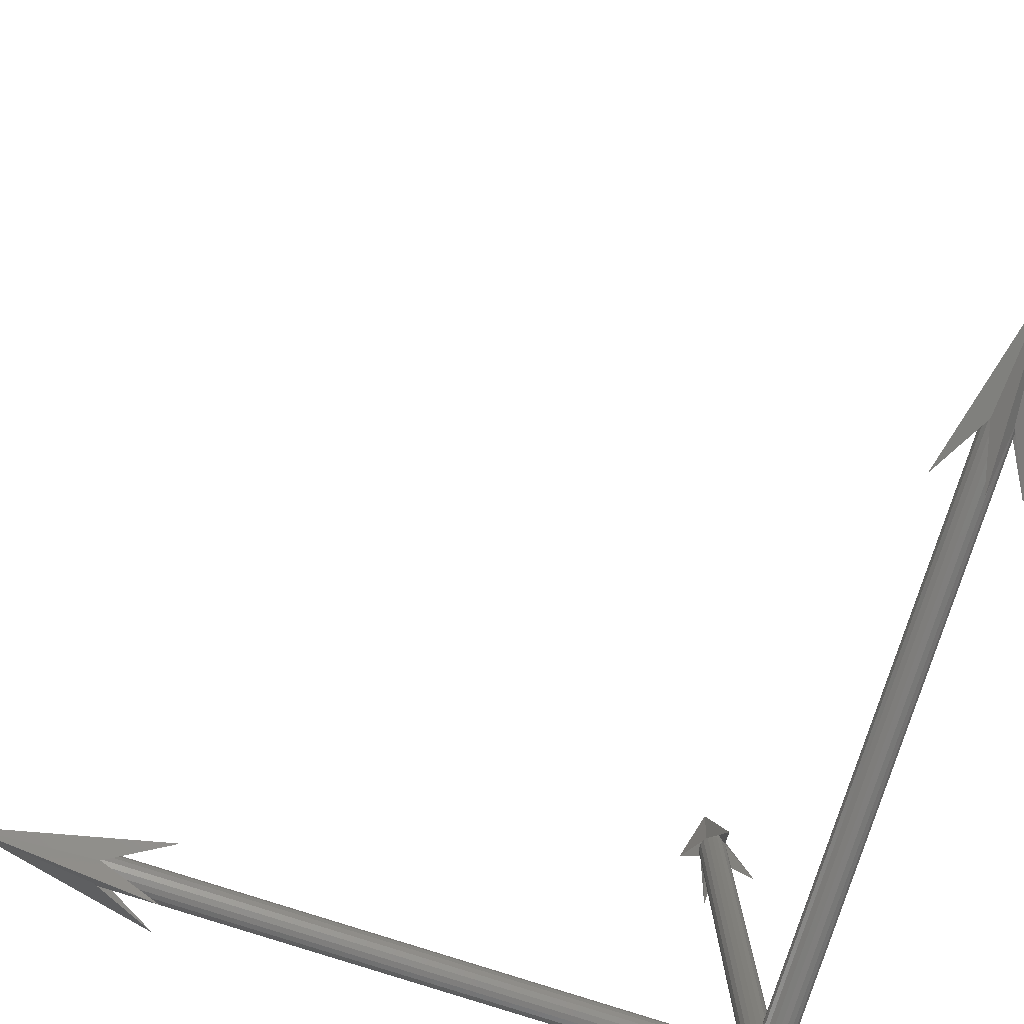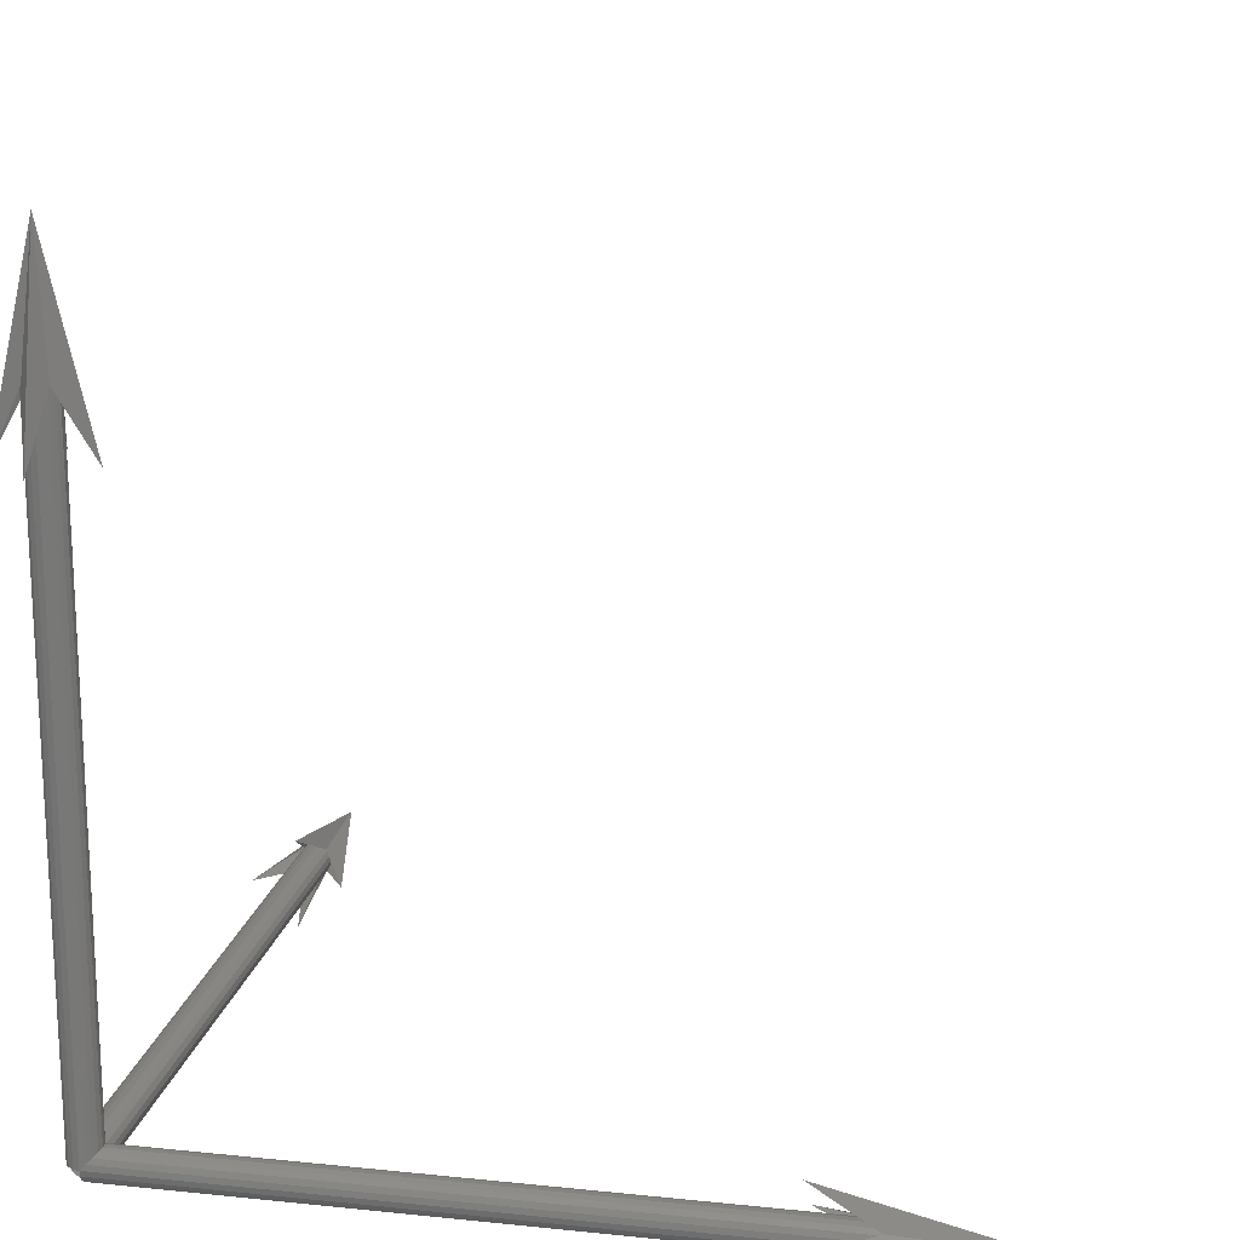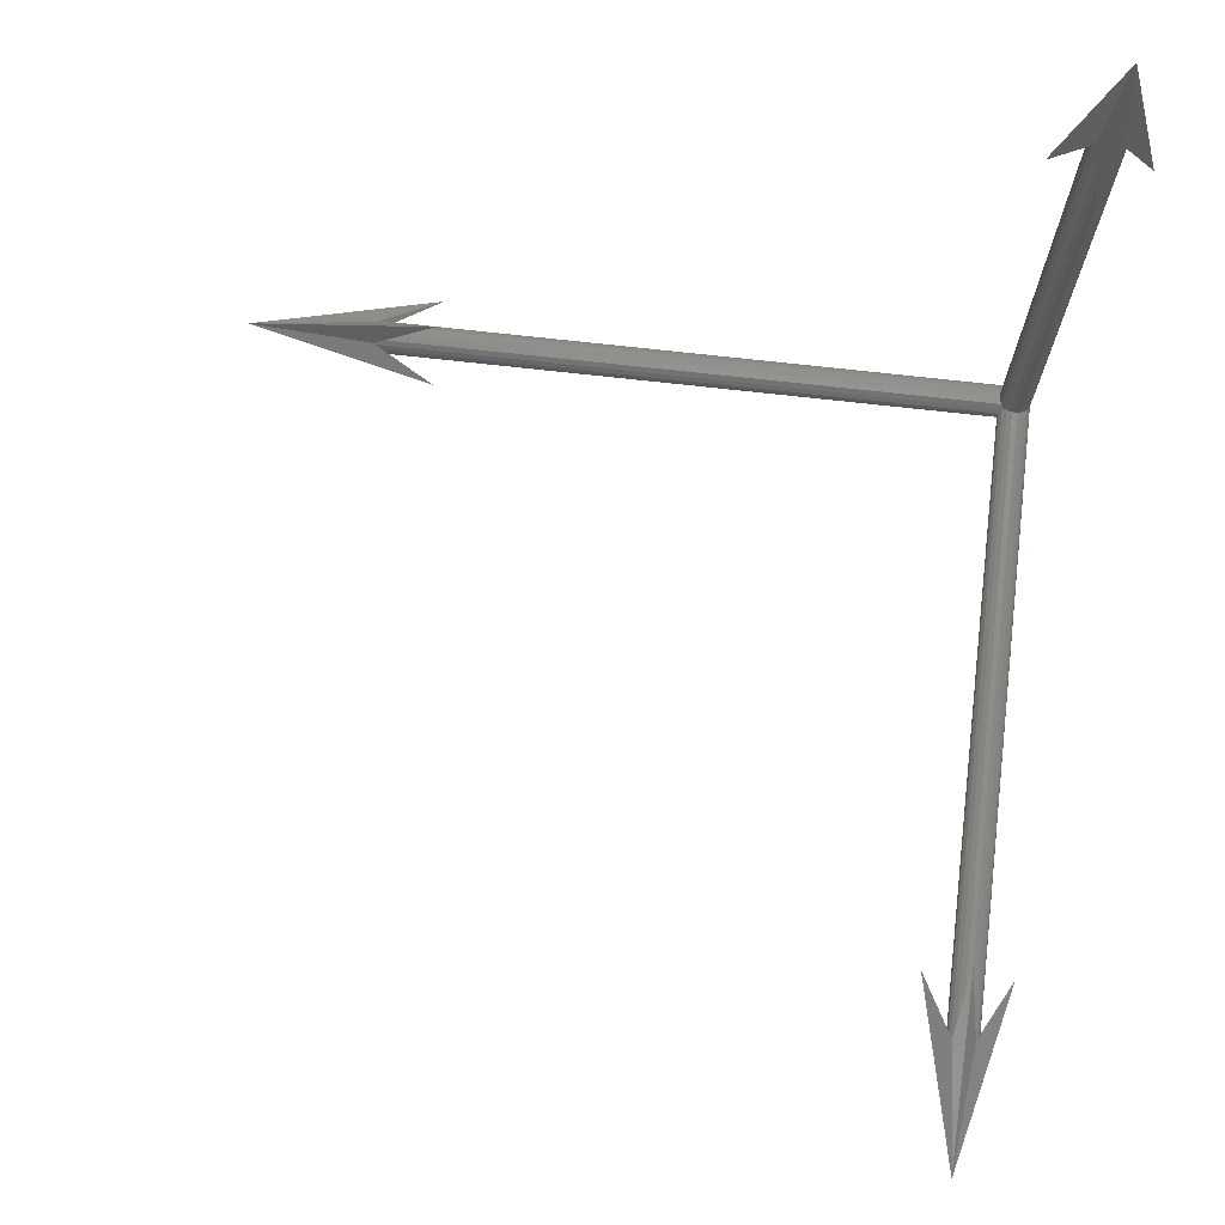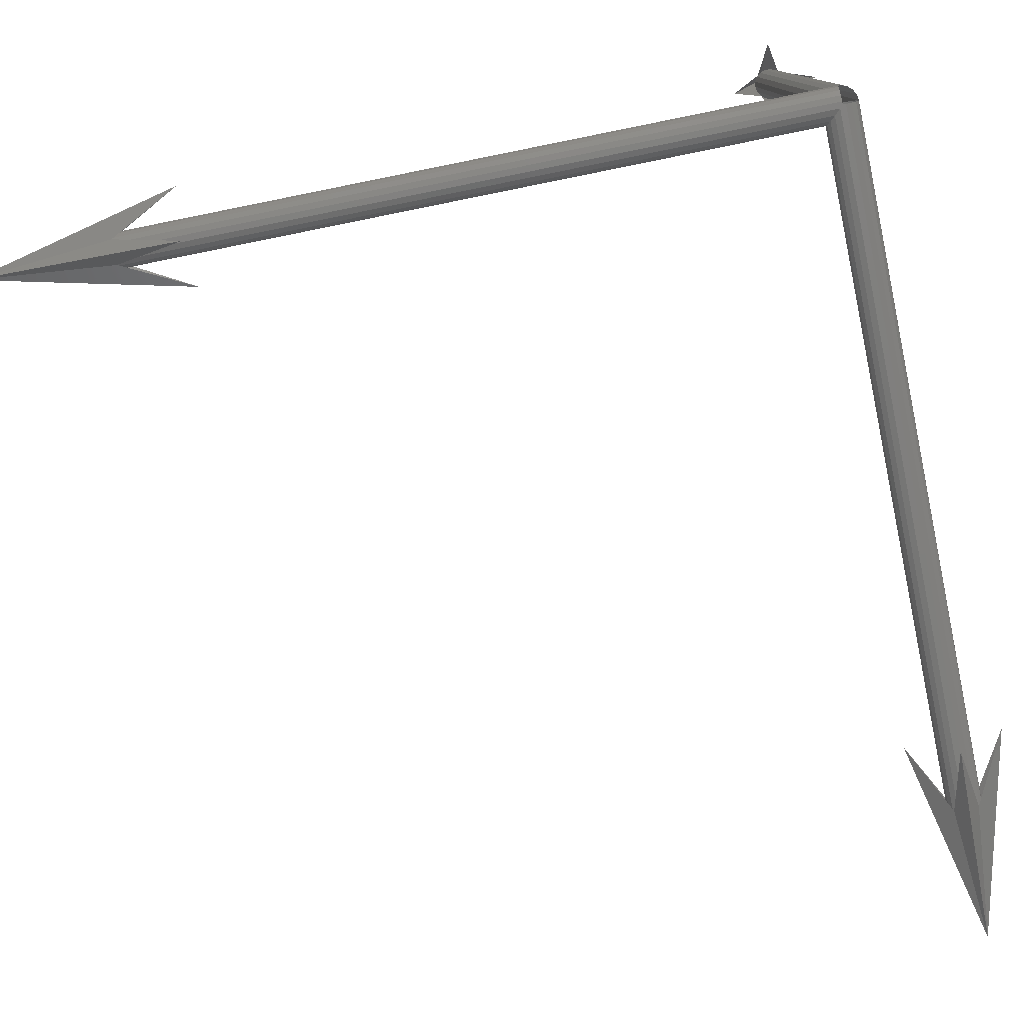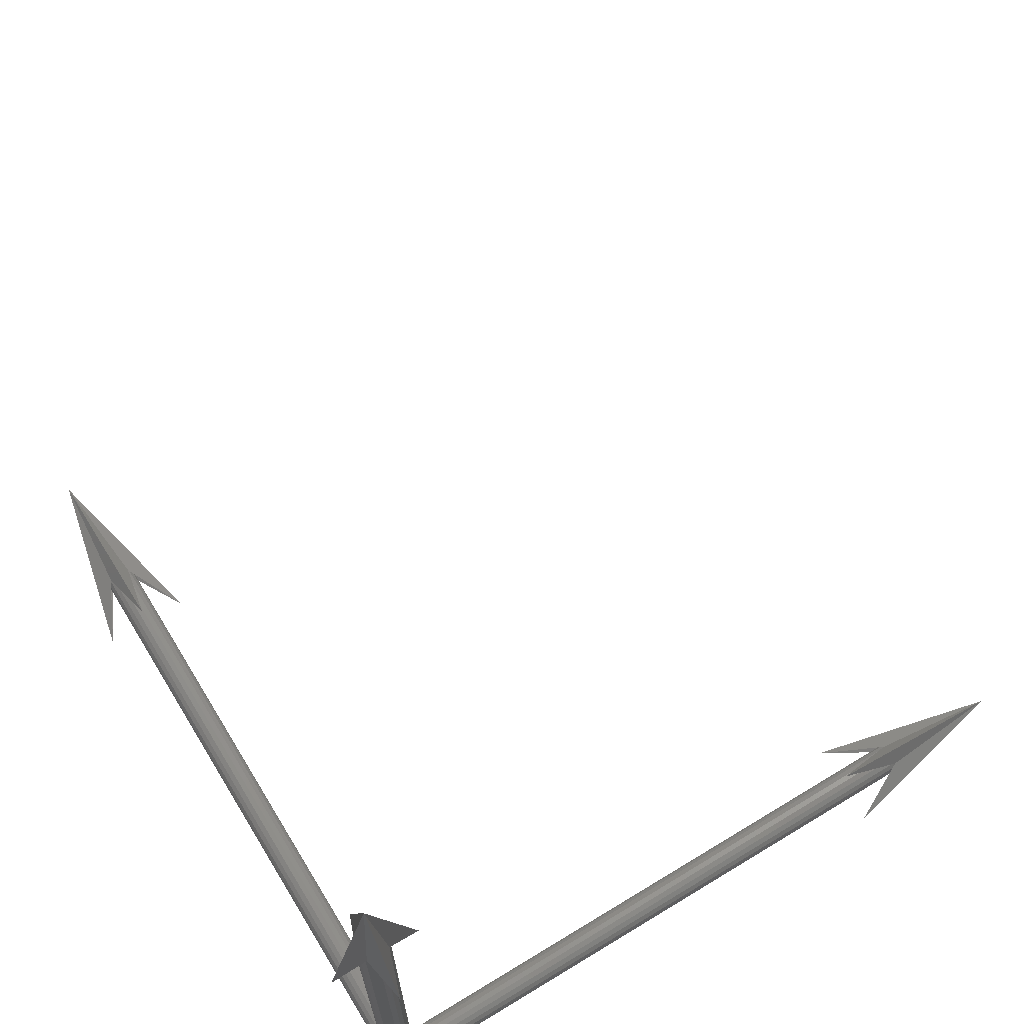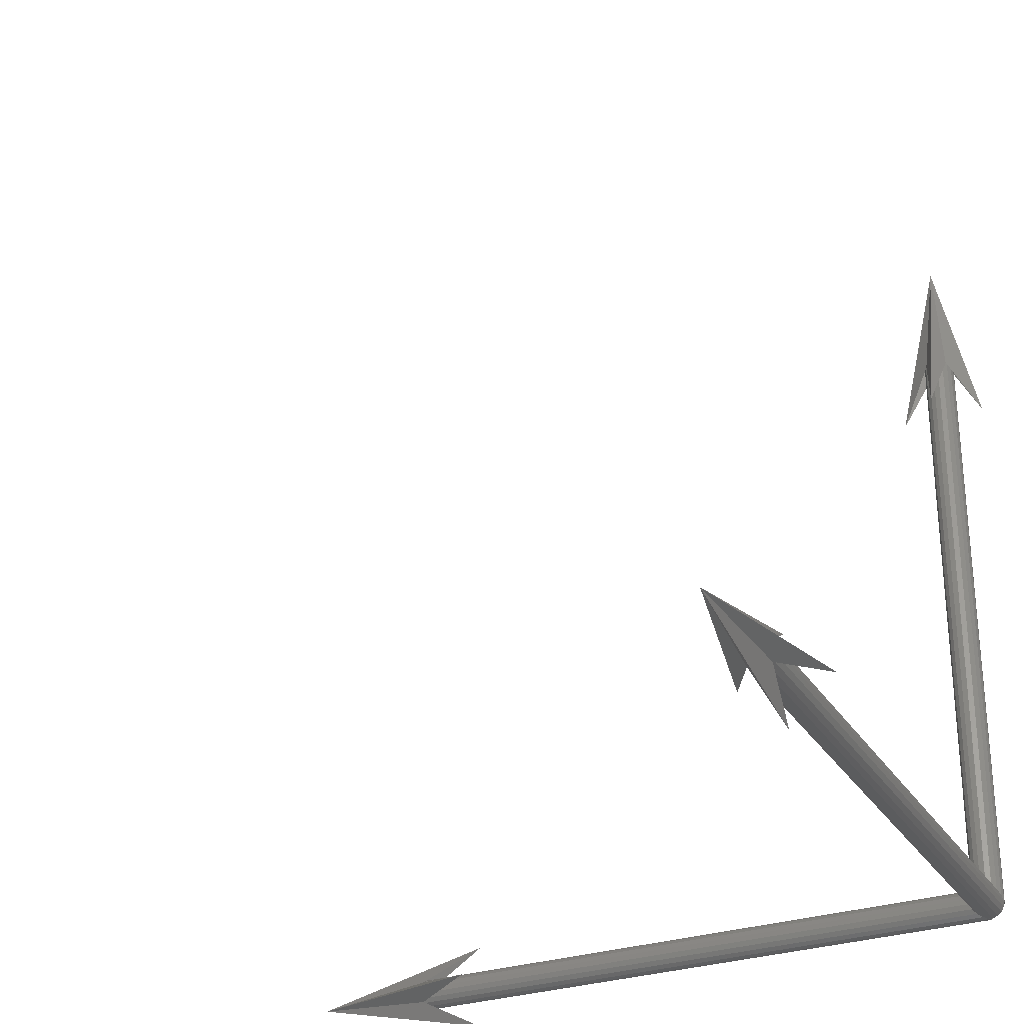
<metadata>
{"format":"stl","ext":"stl","renderer":"f3d","projection":"perspective","resolution":1024,"background":"white","views":[{"elev":-78.8,"azim":72.1,"up":"+Y"},{"elev":18.3,"azim":-78.6,"up":"+Y"},{"elev":74.1,"azim":96.3,"up":"+Y"},{"elev":-79.3,"azim":-168.6,"up":"+Y"},{"elev":70.0,"azim":-31.3,"up":"+Z"},{"elev":-29.3,"azim":-154.1,"up":"+Z"}]}
</metadata>
<code>
# stl→obj: 143 verts, 132 faces
v 0.3332 -0.002849 0.007828
v 0.3332 -0.005354 0.006381
v -1.417e-18 -0.005354 0.006381
v 0.004165 -0.007214 0.3332
v 0.006381 -0.005354 0.3332
v 0.006381 -0.005354 0
v 0.004165 0.007214 0
v 0.004165 0.007214 0.3332
v 0.001446 0.008203 0
v -0.00833 -7.282e-10 0.3332
v -0.007828 -0.002849 0.3332
v -0.007828 -0.002849 0
v 0.3998 0 8.878e-17
v 0.3332 0.00589 0.00589
v 0.2999 -2.039e-09 0.02332
v -0.004165 -0.007214 0.3332
v -0.001446 -0.008203 0.3332
v -0.001446 -0.008203 0
v 0 0.3998 8.878e-17
v 0.02332 0.2999 6.659e-17
v 0.00589 0.3332 -0.00589
v 1.738e-18 0.002849 -0.007828
v 0.3332 0.002849 -0.007828
v 1.417e-18 0.005354 -0.006381
v 0 0 0.3998
v 2.781e-10 -0.02332 0.2999
v 0.00589 -0.00589 0.3332
v 0.3332 0.005354 0.006381
v 0.3332 0.002849 0.007828
v -1.738e-18 0.002849 0.007828
v 0.3332 -0.007214 0.004165
v 0.3332 -0.008203 0.001446
v -3.212e-19 -0.008203 0.001446
v -0.006381 -0.005354 0.3332
v -0.006381 -0.005354 0
v -0.004165 0.3332 0.007214
v -0.001446 0.3332 0.008203
v -0.001446 -1.822e-18 0.008203
v 1.85e-18 0 -0.00833
v 0.3332 0 -0.00833
v 0.2999 -0.02332 -2.781e-10
v 0.3332 -0.00589 -0.00589
v -9.248e-19 0.007214 0.004165
v 0.3332 0.007214 0.004165
v -1.417e-18 0.005354 0.006381
v -0.004165 1.602e-18 -0.007214
v -0.004165 0.3332 -0.007214
v -0.006381 1.189e-18 -0.005354
v 0.004165 1.602e-18 -0.007214
v 0.004165 0.3332 -0.007214
v 0.001446 1.822e-18 -0.008203
v 0.3332 -0.002849 -0.007828
v 0.3332 1.456e-09 -0.00833
v 1.85e-18 1.456e-09 -0.00833
v -0.007828 0.002849 0
v -0.007828 0.002849 0.3332
v -0.00833 -7.282e-10 0
v 0.006381 0.005354 0
v 0.006381 0.005354 0.3332
v -0.004165 0.007214 0.3332
v -0.006381 0.005354 0.3332
v -0.006381 0.005354 0
v 0.007828 0.002849 0.3332
v 0.00589 0.00589 0.3332
v -1.02e-09 0.02332 0.2999
v 0.001446 0.008203 0.3332
v -0.001446 0.008203 0.3332
v -0.001446 0.008203 0
v 9.248e-19 -0.007214 -0.004165
v 0.3332 -0.007214 -0.004165
v 1.417e-18 -0.005354 -0.006381
v -0.02332 -2.039e-09 0.2999
v -0.00589 -0.00589 0.3332
v 0.3332 0.005354 -0.006381
v 9.248e-19 0.007214 -0.004165
v 0.00833 0 0.3332
v 0.007828 0.002849 0
v 0.001446 -0.008203 0
v 0.2999 4.078e-09 -0.02332
v 0.3332 -7.282e-10 0.00833
v -1.85e-18 -7.282e-10 0.00833
v 0.3332 0.008203 -0.001446
v 0.3332 0.008203 0.001446
v -3.212e-19 0.008203 0.001446
v -0.006381 0.3332 -0.005354
v -0.001446 1.822e-18 -0.008203
v -0.001446 0.3332 -0.008203
v -0.00589 0.3332 -0.00589
v -0.02332 0.2999 2.039e-09
v 0.006381 1.189e-18 -0.005354
v 0.006381 0.3332 -0.005354
v -0.007828 0.3332 -0.002849
v -0.007828 6.326e-19 -0.002849
v 0.00833 0.3332 7.399e-17
v 0.007828 0.3332 -0.002849
v 0.007828 6.326e-19 -0.002849
v -0.00589 0.3332 0.00589
v 0.001446 -0.008203 0.3332
v 0.004165 -0.007214 0
v 0.007828 -0.002849 0
v 0.007828 -0.002849 0.3332
v 0.00833 1.456e-09 0
v -0.004165 -0.007214 0
v 0.001446 0.3332 0.008203
v 0.004165 0.3332 0.007214
v 0.004165 -1.602e-18 0.007214
v -0.006381 0.3332 0.005354
v -0.004165 -1.602e-18 0.007214
v -0.007828 0.3332 0.002849
v -0.006381 -1.189e-18 0.005354
v 0.001446 0.3332 -0.008203
v -1.02e-09 0.2999 -0.02332
v -0.00833 0.3332 7.282e-10
v -0.00833 -1.617e-25 7.282e-10
v 0.02332 0 0.2999
v 0.007828 -6.326e-19 0.002849
v 0.007828 0.3332 0.002849
v 0.00833 3.234e-25 -1.456e-09
v 3.212e-19 -0.008203 -0.001446
v -0.007828 -6.326e-19 0.002849
v -9.248e-19 -0.007214 0.004165
v 0.02332 4.078e-09 0.2999
v 1.738e-18 -0.002849 -0.007828
v 0.3332 -0.00589 0.00589
v 0.006381 0.3332 0.005354
v 0.006381 -1.189e-18 0.005354
v 0.00833 0 0
v -1.738e-18 -0.002849 0.007828
v -0.00589 0.00589 0.3332
v 0.3332 -0.008203 -0.001446
v -0.004165 0.007214 0
v 0.3332 0.007214 -0.004165
v 3.212e-19 0.008203 -0.001446
v 0.00589 0.3332 0.00589
v 0.02332 0.2999 -4.078e-09
v 0.2999 0 -0.02332
v 0.3332 0.00589 -0.00589
v 0.2999 0.02332 1.02e-09
v 0.001446 -1.822e-18 0.008203
v 2.781e-10 0.2999 0.02332
v 0.3332 -0.005354 -0.006381
v 0.00833 1.456e-09 0.3332
v 0.00833 0.3332 -1.456e-09
f 1 2 3
f 4 5 6
f 7 8 9
f 10 11 12
f 13 14 15
f 16 17 18
f 19 20 21
f 22 23 24
f 25 26 27
f 28 29 30
f 31 32 33
f 11 34 35
f 36 37 38
f 39 40 22
f 13 41 42
f 43 44 45
f 46 47 48
f 49 50 51
f 52 53 54
f 55 56 57
f 58 59 7
f 60 61 62
f 63 59 58
f 25 64 65
f 66 67 68
f 69 70 71
f 25 72 73
f 24 74 75
f 76 63 77
f 18 17 78
f 13 42 79
f 29 80 81
f 82 83 84
f 47 85 48
f 86 87 46
f 19 88 89
f 84 83 43
f 90 91 49
f 85 92 93
f 94 95 96
f 9 66 68
f 19 89 97
f 98 4 99
f 100 101 102
f 103 16 18
f 44 28 45
f 104 105 106
f 48 85 93
f 107 36 108
f 109 107 110
f 50 111 51
f 19 112 88
f 92 113 114
f 25 115 64
f 116 117 118
f 33 32 119
f 23 74 24
f 91 50 49
f 120 109 110
f 3 2 121
f 25 27 122
f 123 52 54
f 13 124 41
f 105 125 126
f 57 10 12
f 56 10 57
f 78 98 99
f 125 117 116
f 127 94 96
f 128 1 3
f 8 66 9
f 113 109 120
f 25 129 72
f 32 130 119
f 12 11 35
f 126 125 116
f 111 87 86
f 127 76 77
f 68 67 131
f 132 82 133
f 35 34 103
f 95 91 90
f 75 132 133
f 130 70 69
f 81 80 128
f 45 28 30
f 25 73 26
f 121 31 33
f 108 36 38
f 5 101 100
f 96 95 90
f 67 60 131
f 19 134 135
f 13 136 137
f 87 47 46
f 83 44 43
f 34 16 103
f 133 82 84
f 74 132 75
f 13 138 14
f 25 65 129
f 77 63 58
f 110 107 108
f 80 1 128
f 106 105 126
f 51 111 86
f 93 92 114
f 114 113 120
f 19 21 112
f 139 104 106
f 38 37 139
f 19 97 140
f 99 4 6
f 119 130 69
f 141 52 123
f 13 137 138
f 19 140 134
f 101 142 102
f 71 141 123
f 59 8 7
f 17 98 78
f 6 5 100
f 131 60 62
f 13 15 124
f 61 56 55
f 37 104 139
f 62 61 55
f 117 143 118
f 2 31 121
f 40 23 22
f 30 29 81
f 70 141 71

</code>
